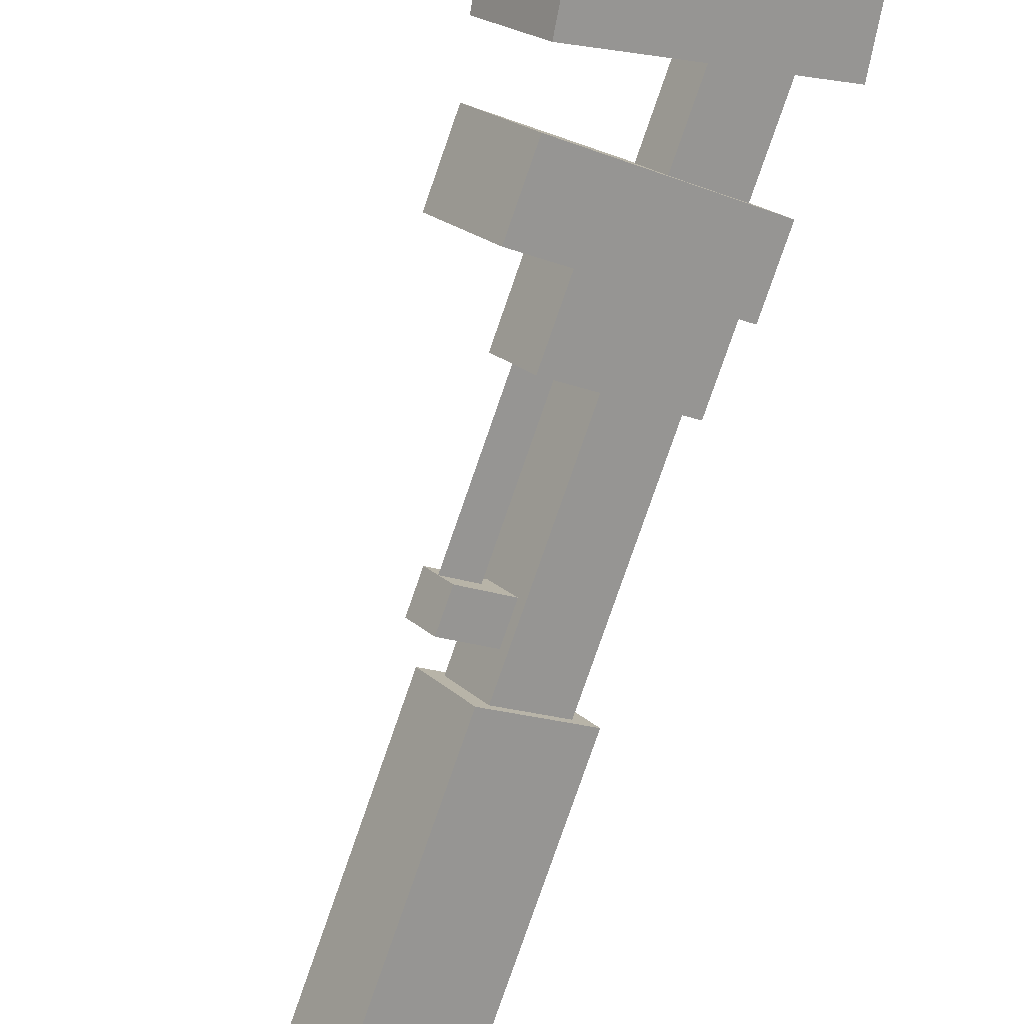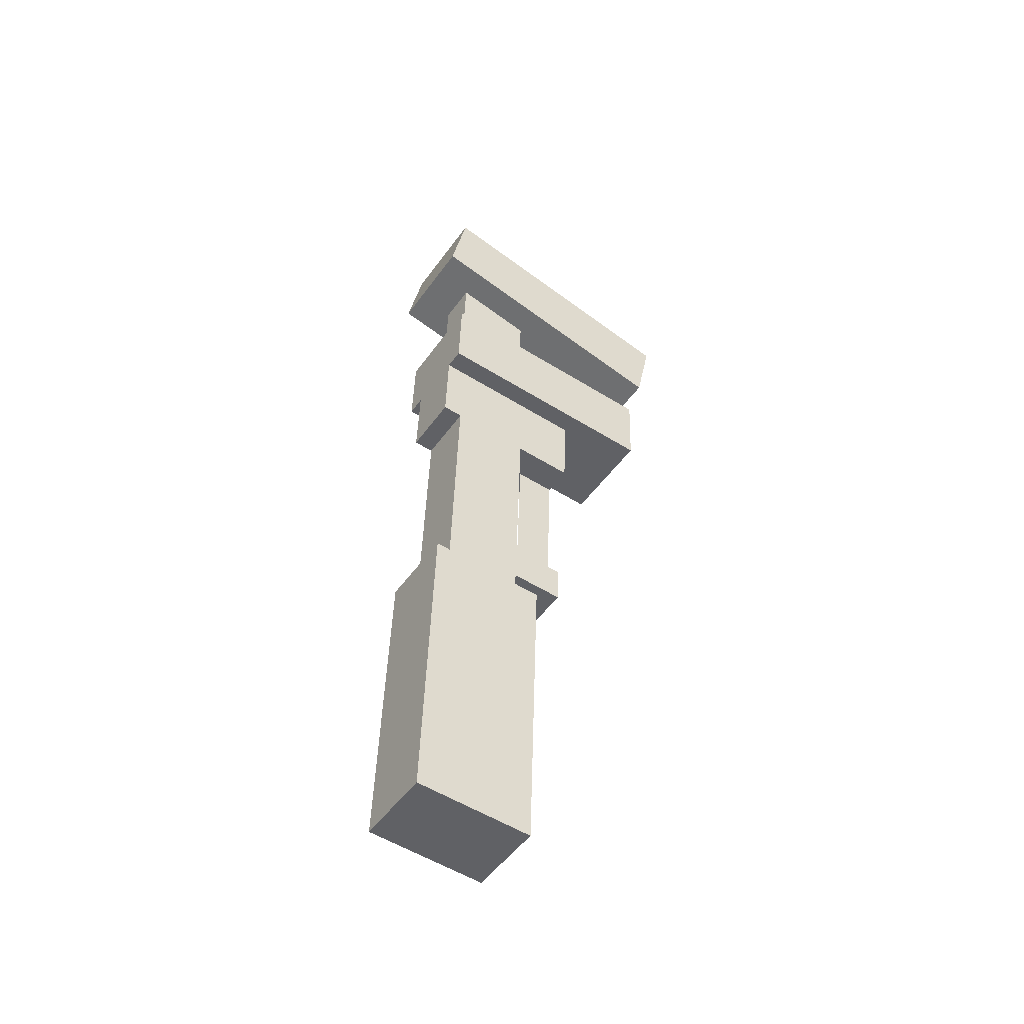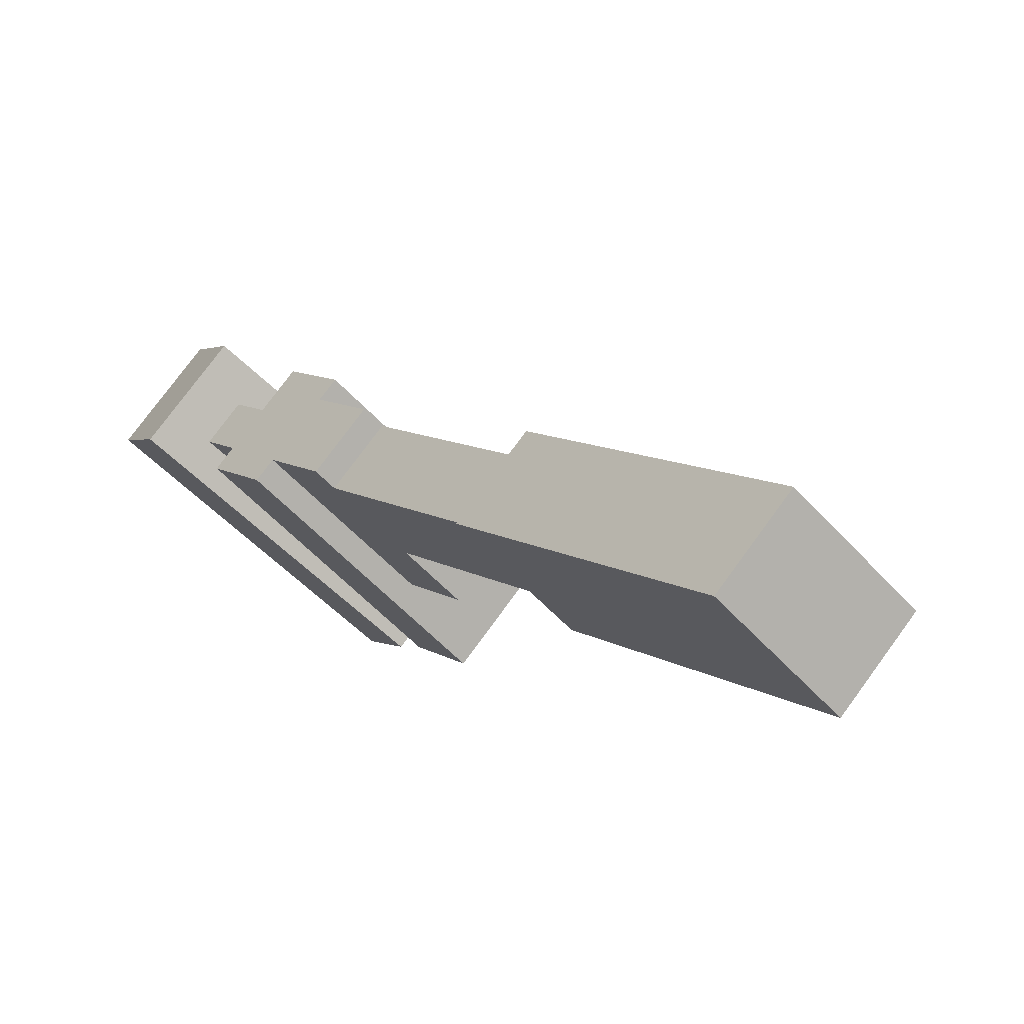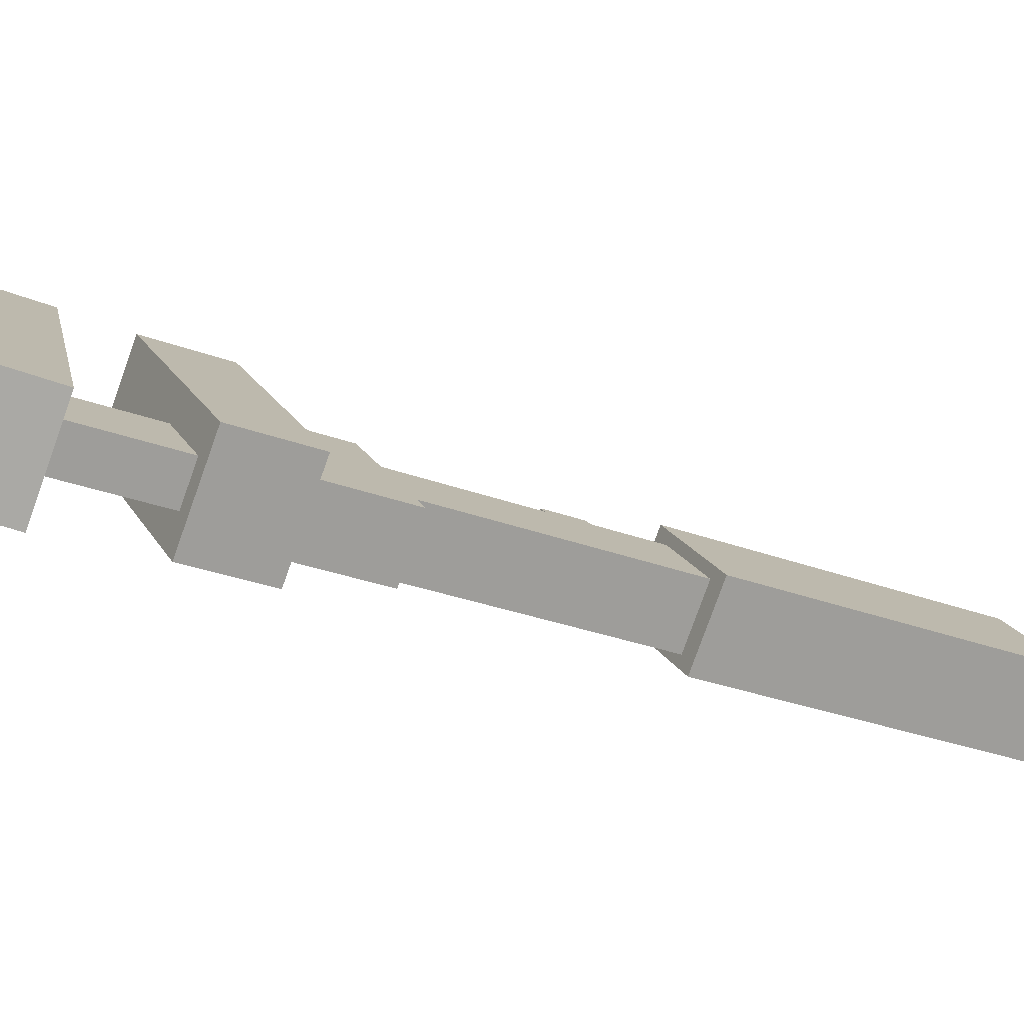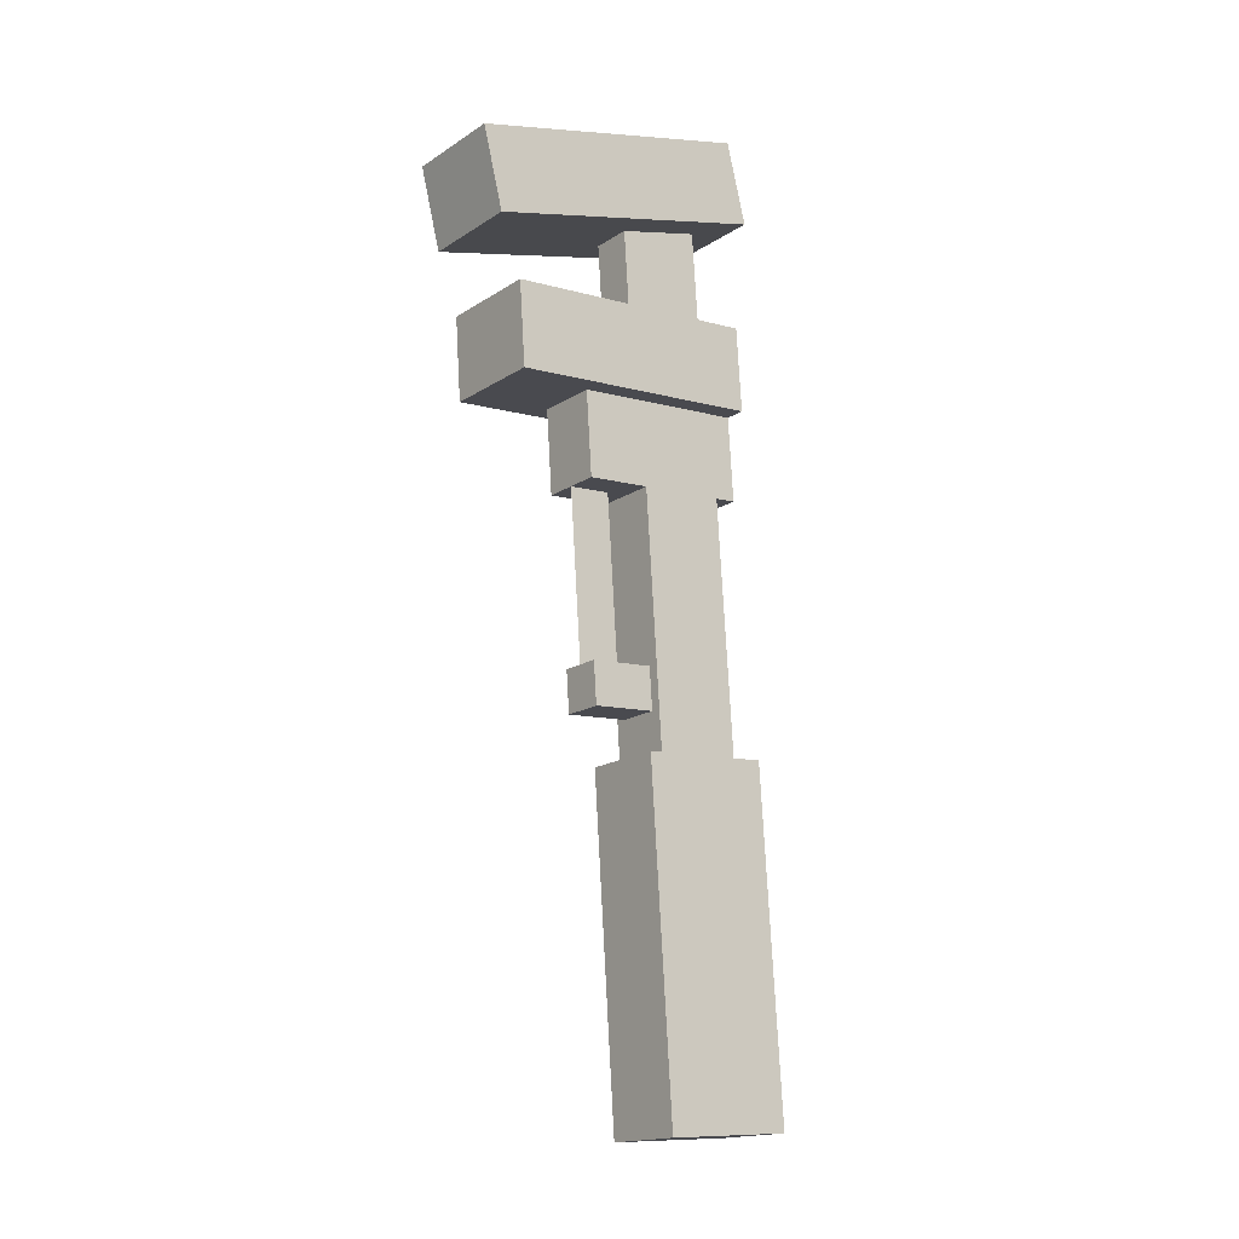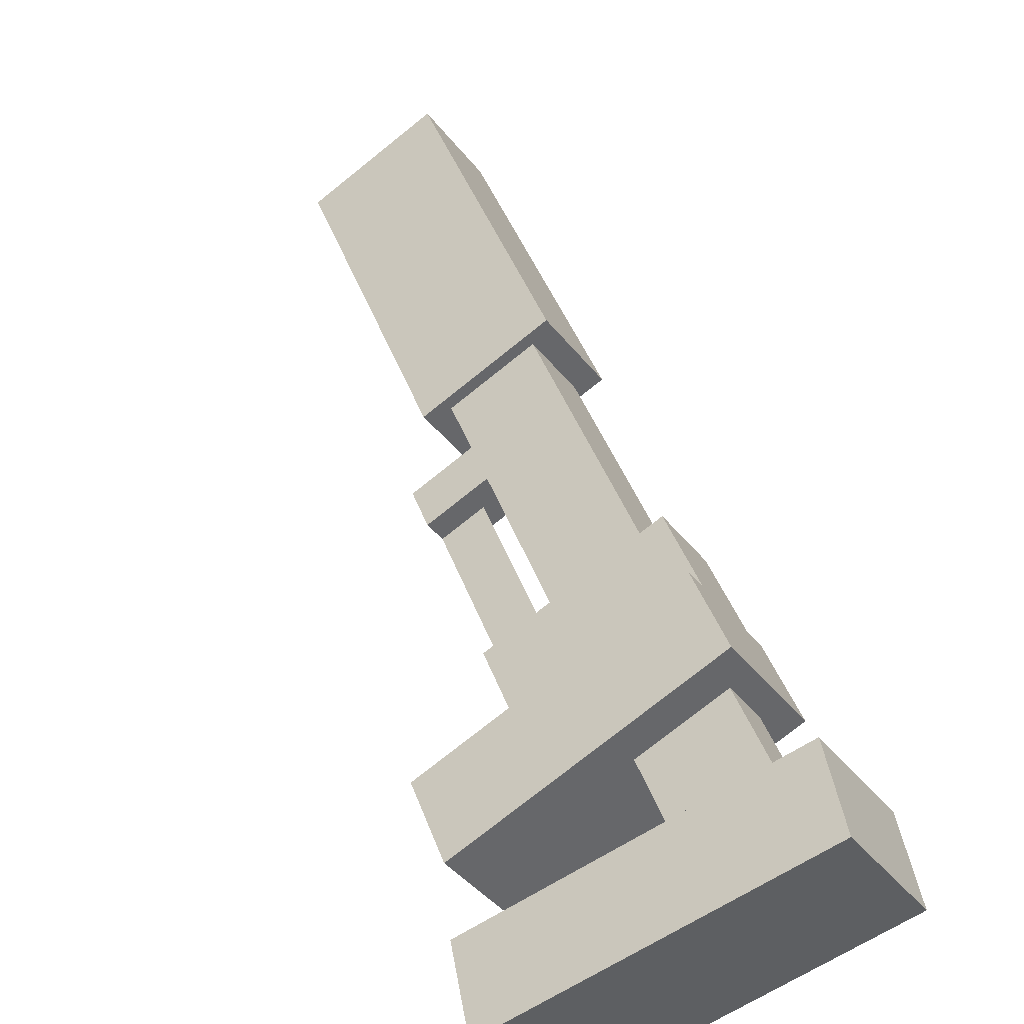
<metadata>
{"format":"obj","ext":"obj","renderer":"f3d","projection":"perspective","resolution":1024,"background":"white","views":[{"elev":-52.1,"azim":160.7,"up":"+Z"},{"elev":-78.0,"azim":-8.2,"up":"+Y"},{"elev":-23.5,"azim":-30.0,"up":"+Z"},{"elev":42.6,"azim":-97.2,"up":"+Z"},{"elev":13.6,"azim":168.5,"up":"+Y"},{"elev":67.6,"azim":162.5,"up":"+Z"}]}
</metadata>
<code>
o claw
v 0.7766 1.947 -0.295
v 0.7239 1.994 -0.3888
v 0.7657 1.861 -0.3315
v 0.713 1.908 -0.4252
v 0.4333 1.967 -0.2388
v 0.486 1.92 -0.1451
v 0.4224 1.881 -0.2752
v 0.4751 1.834 -0.1815
f 1 3 2
f 3 4 2
f 5 7 6
f 7 8 6
f 5 6 2
f 6 1 2
f 8 7 3
f 7 4 3
f 6 8 1
f 8 3 1
f 2 4 5
f 4 7 5
o claw
v 0.7513 1.796 -0.3557
v 0.6986 1.843 -0.4495
v 0.755 1.713 -0.399
v 0.7023 1.76 -0.4928
v 0.4476 1.775 -0.3418
v 0.5003 1.729 -0.2481
v 0.4513 1.692 -0.3851
v 0.504 1.646 -0.2914
f 9 11 10
f 11 12 10
f 13 15 14
f 15 16 14
f 13 14 10
f 14 9 10
f 16 15 11
f 15 12 11
f 14 16 9
f 16 11 9
f 10 12 13
f 12 15 13
o jaw
v 0.5835 1.895 -0.2561
v 0.5625 1.914 -0.2936
v 0.5891 1.771 -0.321
v 0.568 1.789 -0.3585
v 0.4788 1.892 -0.2577
v 0.4999 1.873 -0.2202
v 0.4843 1.767 -0.3227
v 0.5054 1.748 -0.2852
f 17 19 18
f 19 20 18
f 21 23 22
f 23 24 22
f 22 24 17
f 24 19 17
f 18 20 21
f 20 23 21
o handle
v 0.6608 1.7 -0.3819
v 0.6292 1.728 -0.4381
v 0.6644 1.617 -0.4252
v 0.6328 1.645 -0.4814
v 0.4618 1.683 -0.3664
v 0.4934 1.655 -0.3101
v 0.4655 1.6 -0.4097
v 0.4971 1.572 -0.3534
f 25 27 26
f 27 28 26
f 29 31 30
f 31 32 30
f 29 30 26
f 30 25 26
f 32 31 27
f 31 28 27
f 30 32 25
f 32 27 25
f 26 28 29
f 28 31 29
o handle
v 0.6017 1.6 -0.3983
v 0.5701 1.628 -0.4545
v 0.6128 1.351 -0.5282
v 0.5812 1.379 -0.5845
v 0.4864 1.606 -0.4187
v 0.518 1.578 -0.3624
v 0.4975 1.356 -0.5486
v 0.5291 1.328 -0.4923
f 33 35 34
f 35 36 34
f 37 39 38
f 39 40 38
f 38 40 33
f 40 35 33
f 34 36 37
f 36 39 37
o handle
v 0.6665 1.455 -0.5212
v 0.6455 1.474 -0.5586
v 0.6683 1.414 -0.5428
v 0.6473 1.433 -0.5803
v 0.5619 1.452 -0.5228
v 0.5829 1.433 -0.4854
v 0.5637 1.41 -0.5444
v 0.5848 1.392 -0.507
f 41 43 42
f 43 44 42
f 45 46 42
f 46 41 42
f 48 47 43
f 47 44 43
f 46 48 41
f 48 43 41
f 42 44 45
f 44 47 45
o screw
v 0.6487 1.631 -0.4533
v 0.6486 1.631 -0.4533
v 0.656 1.465 -0.5399
v 0.656 1.465 -0.5399
v 0.6068 1.62 -0.4354
v 0.6068 1.62 -0.4353
v 0.6142 1.454 -0.522
v 0.6142 1.453 -0.5219
f 50 52 53
f 52 55 53
o handle
v 0.6389 1.352 -0.5278
v 0.5968 1.389 -0.6028
v 0.6537 1.02 -0.701
v 0.6115 1.057 -0.776
v 0.4713 1.355 -0.549
v 0.5135 1.318 -0.474
v 0.4861 1.023 -0.7222
v 0.5282 0.9859 -0.6472
f 57 59 58
f 59 60 58
f 61 63 62
f 63 64 62
f 61 62 58
f 62 57 58
f 64 63 59
f 63 60 59
f 62 64 57
f 64 59 57
f 58 60 61
f 60 63 61

</code>
